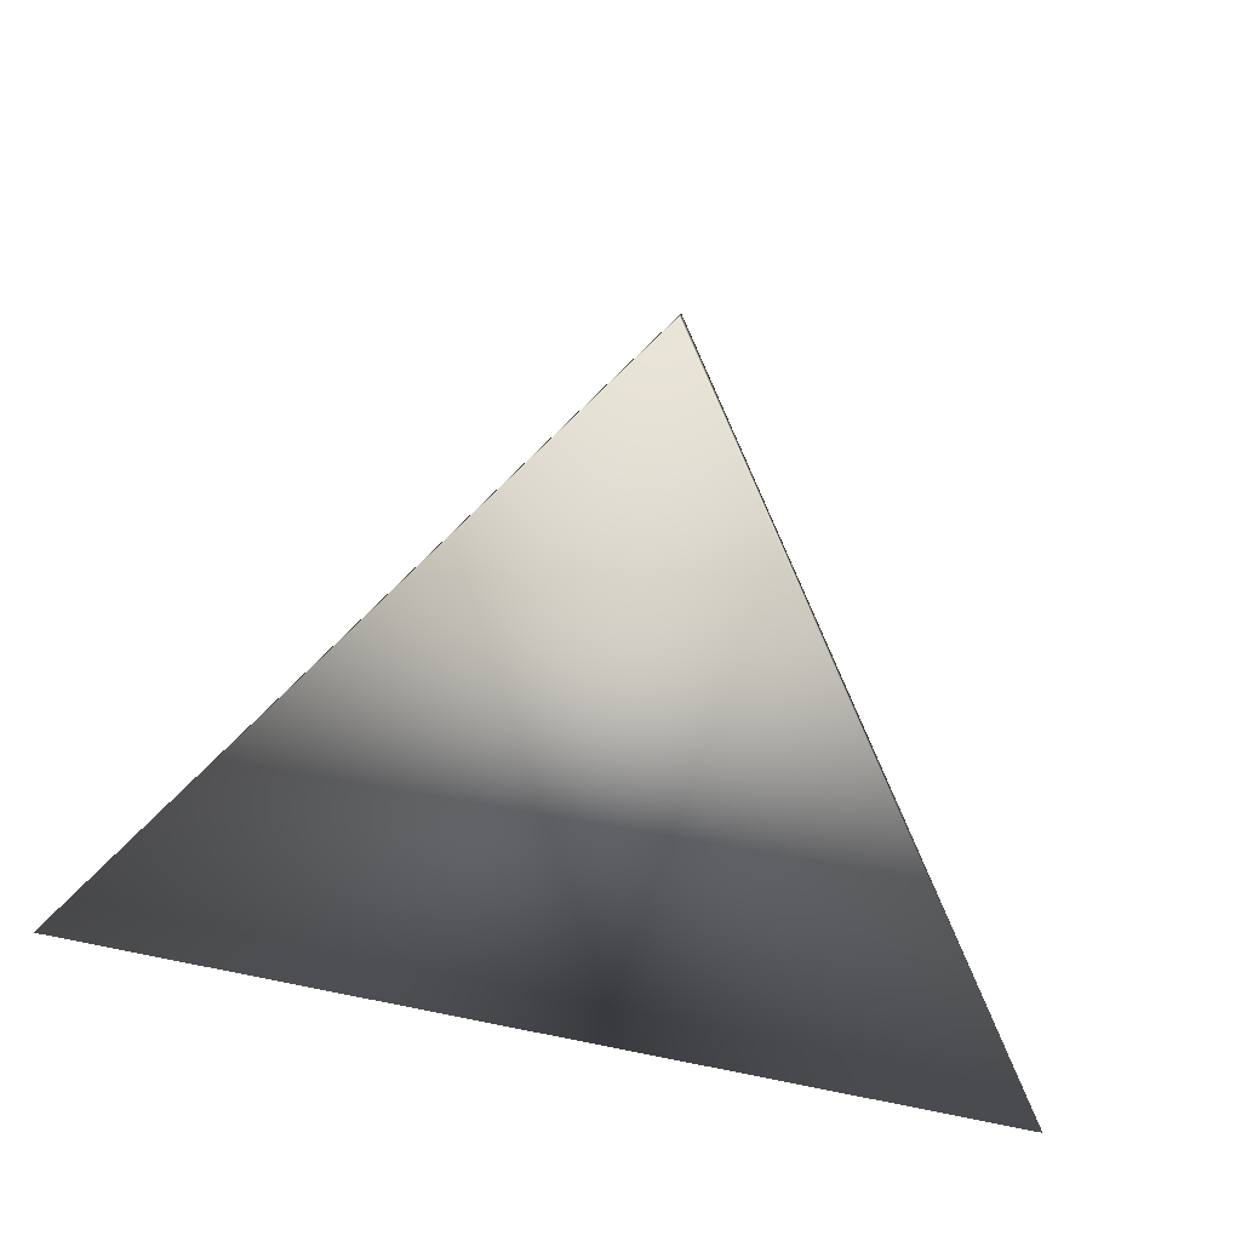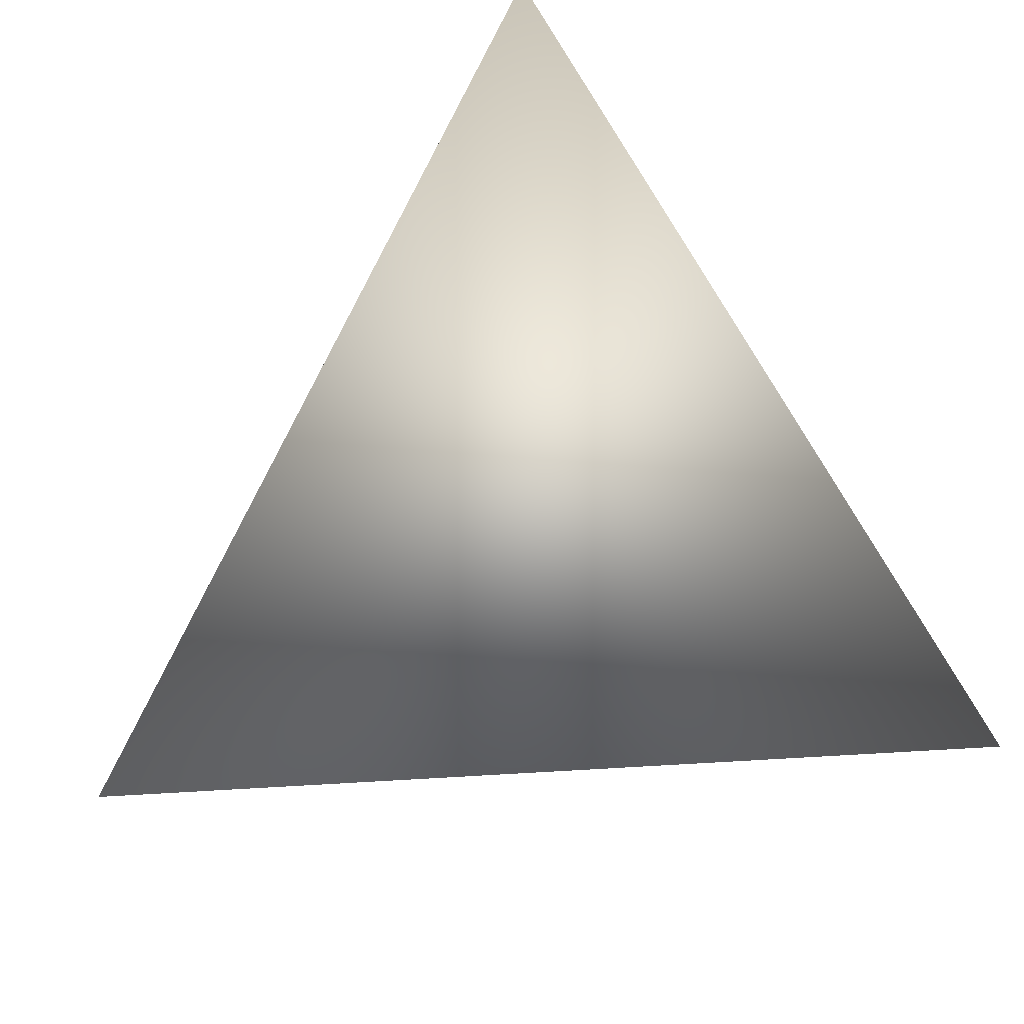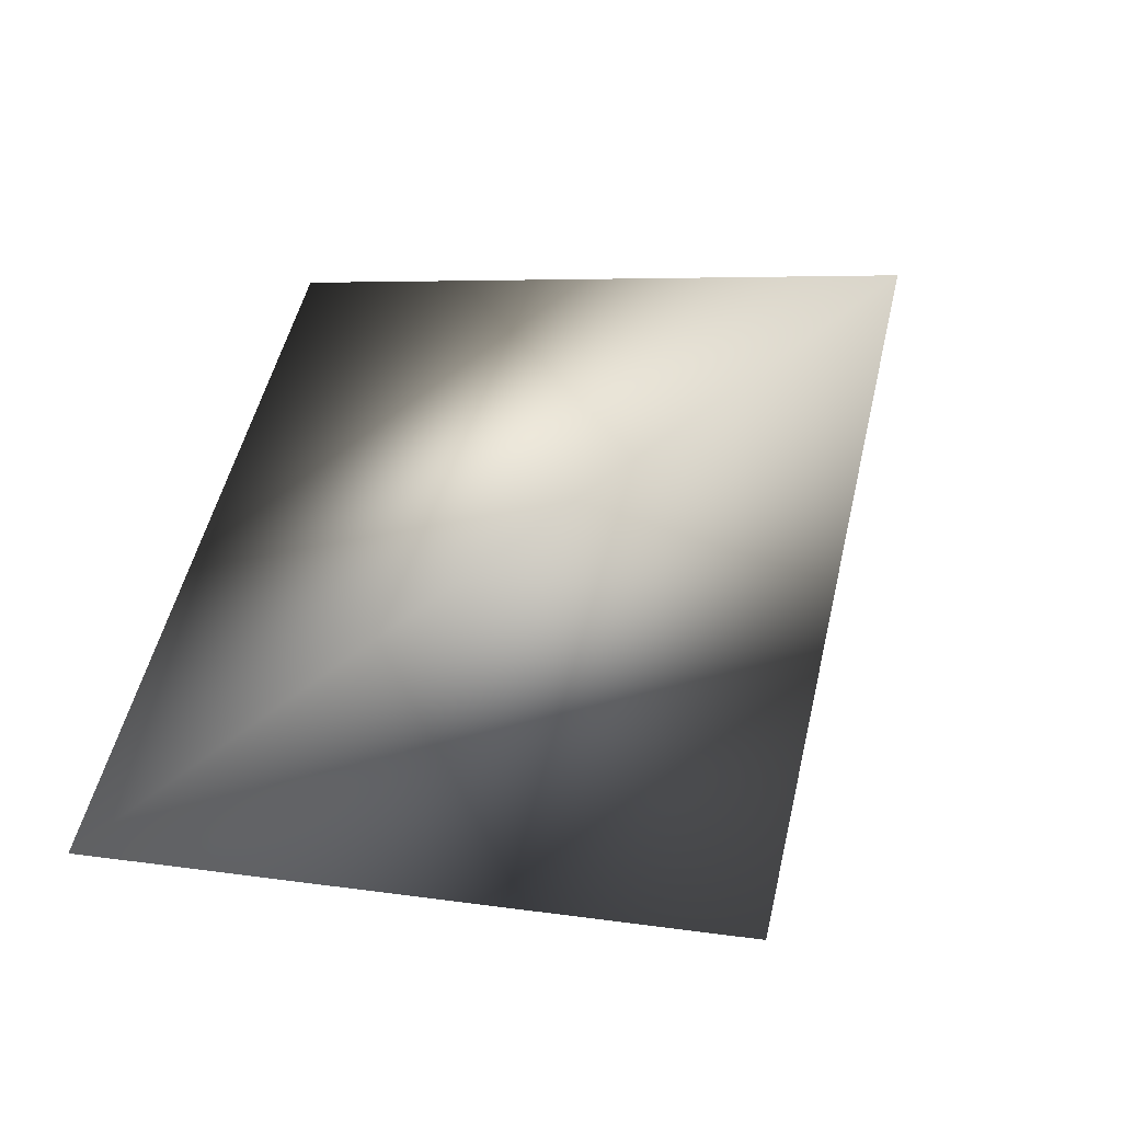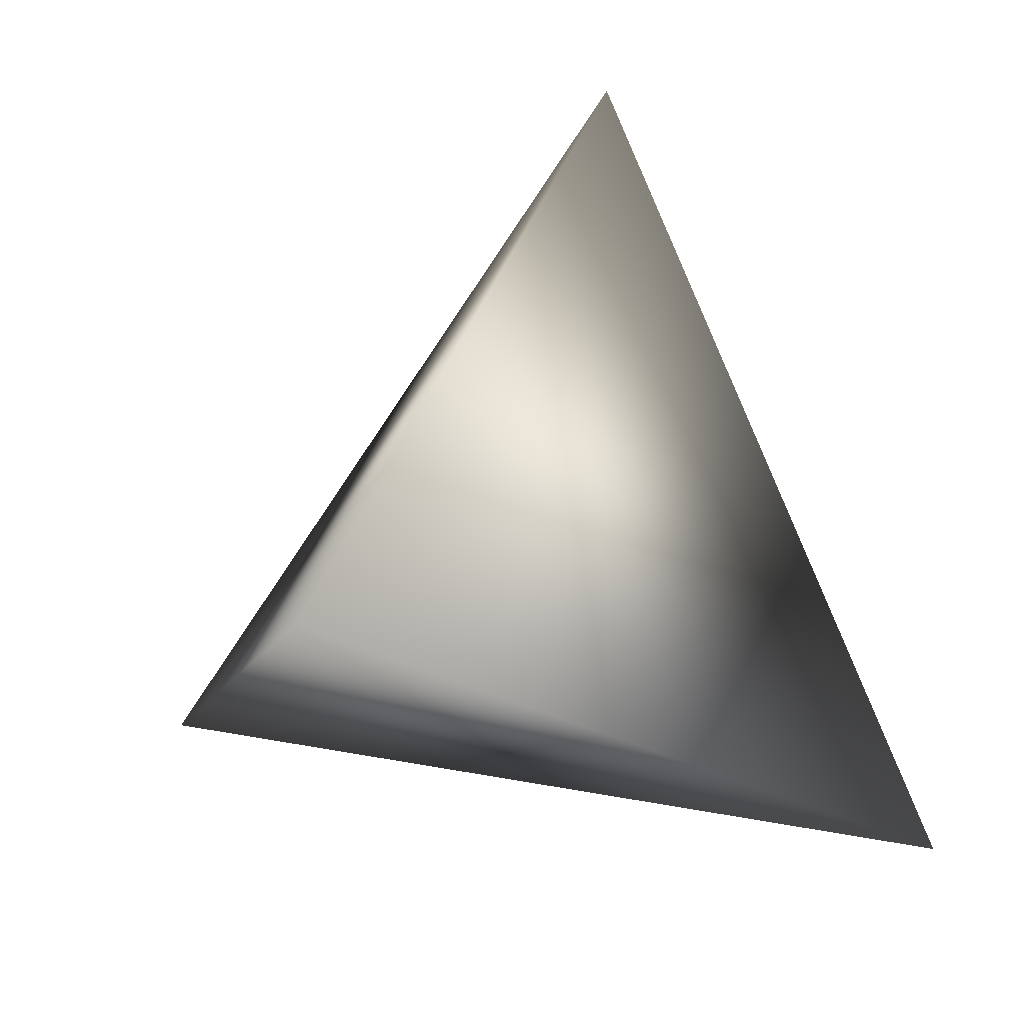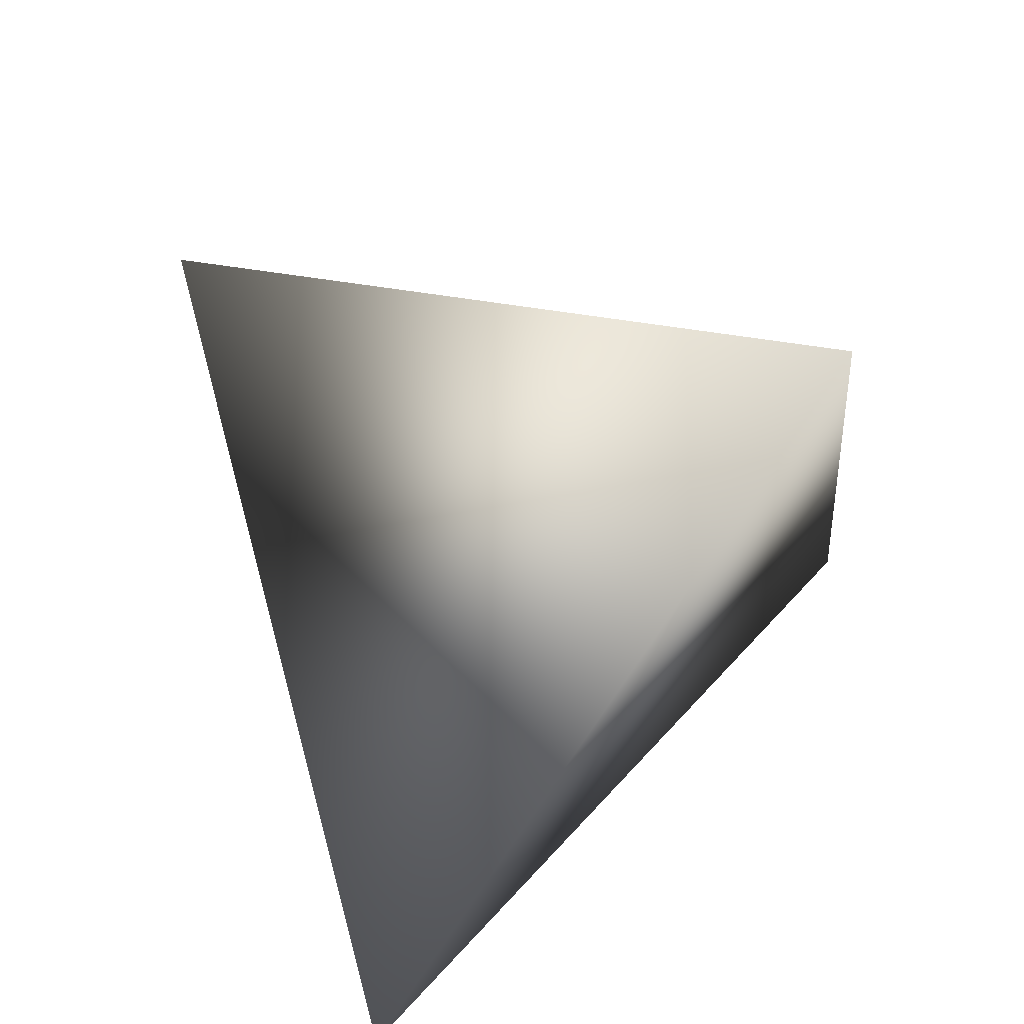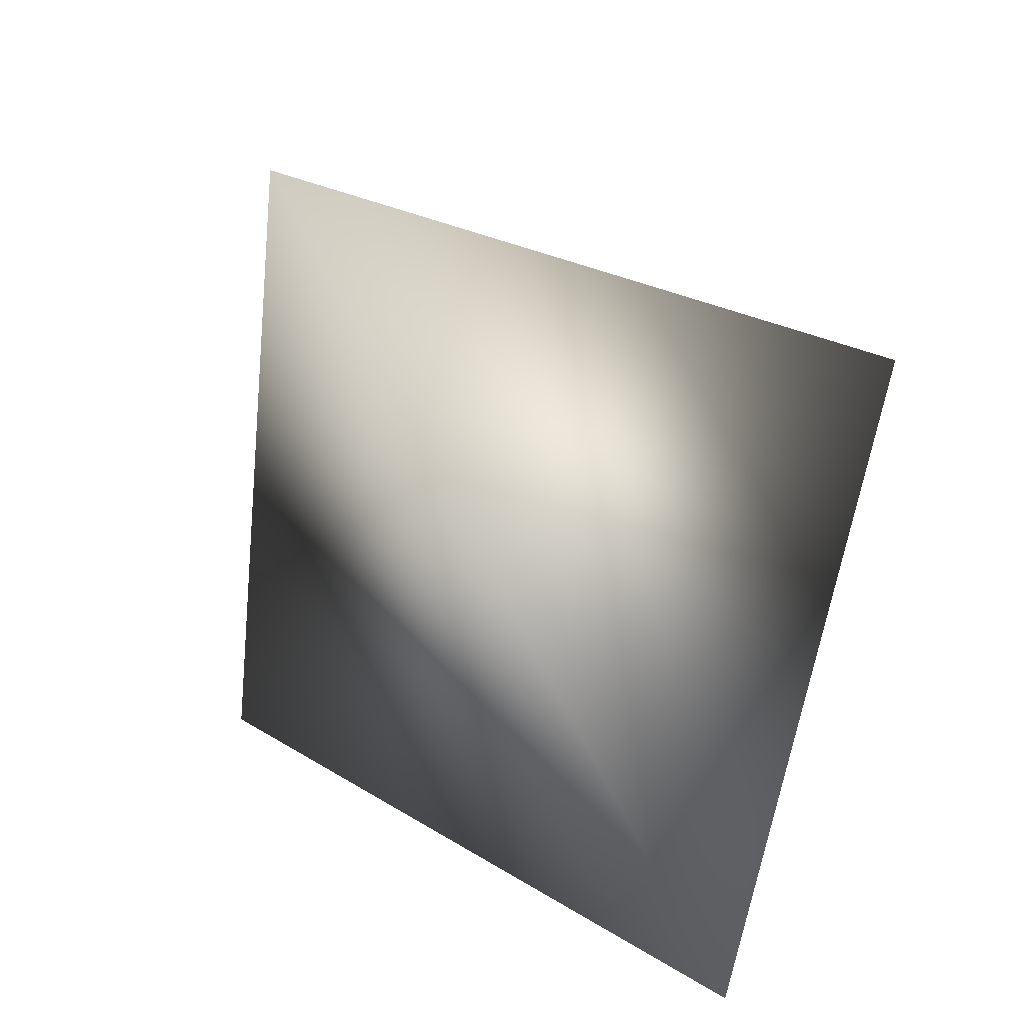
<metadata>
{"format":"obj","ext":"obj","renderer":"f3d","projection":"perspective","resolution":1024,"background":"white","views":[{"elev":-21.3,"azim":-135.0,"up":"+Y"},{"elev":-24.3,"azim":-21.1,"up":"+Z"},{"elev":-8.3,"azim":120.6,"up":"+Z"},{"elev":-39.8,"azim":5.2,"up":"+Y"},{"elev":-69.2,"azim":-137.5,"up":"+Z"},{"elev":29.8,"azim":102.0,"up":"+Y"}]}
</metadata>
<code>
v -1.657 3.628 0.4788
v -1.565 3.909 0.4253
v -1.749 3.772 0.232
v -1.464 3.683 0.256
f 1 3 4
f 1 2 3
f 4 2 1
f 3 2 4

</code>
